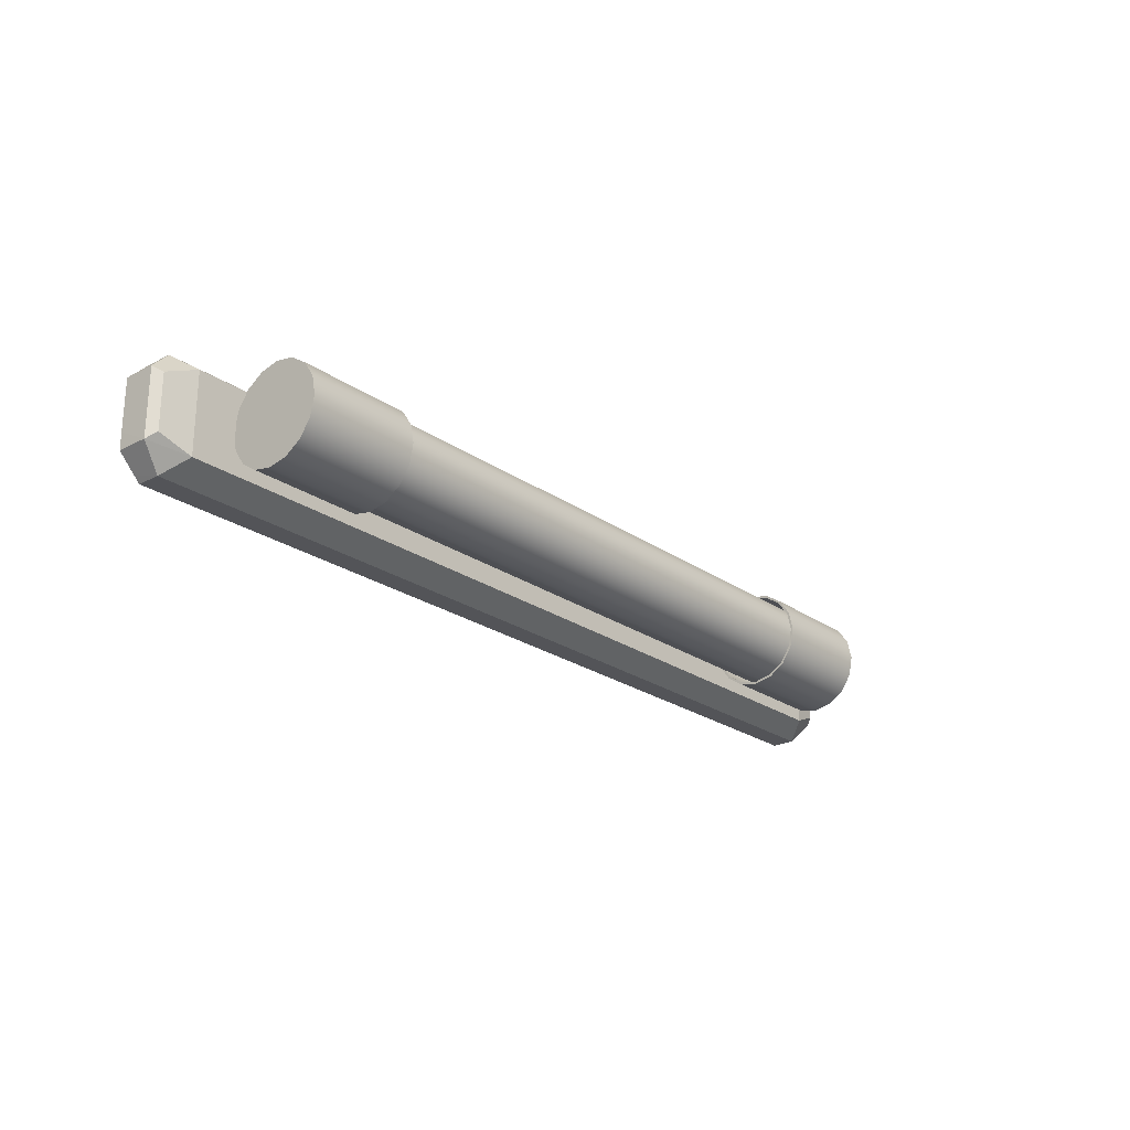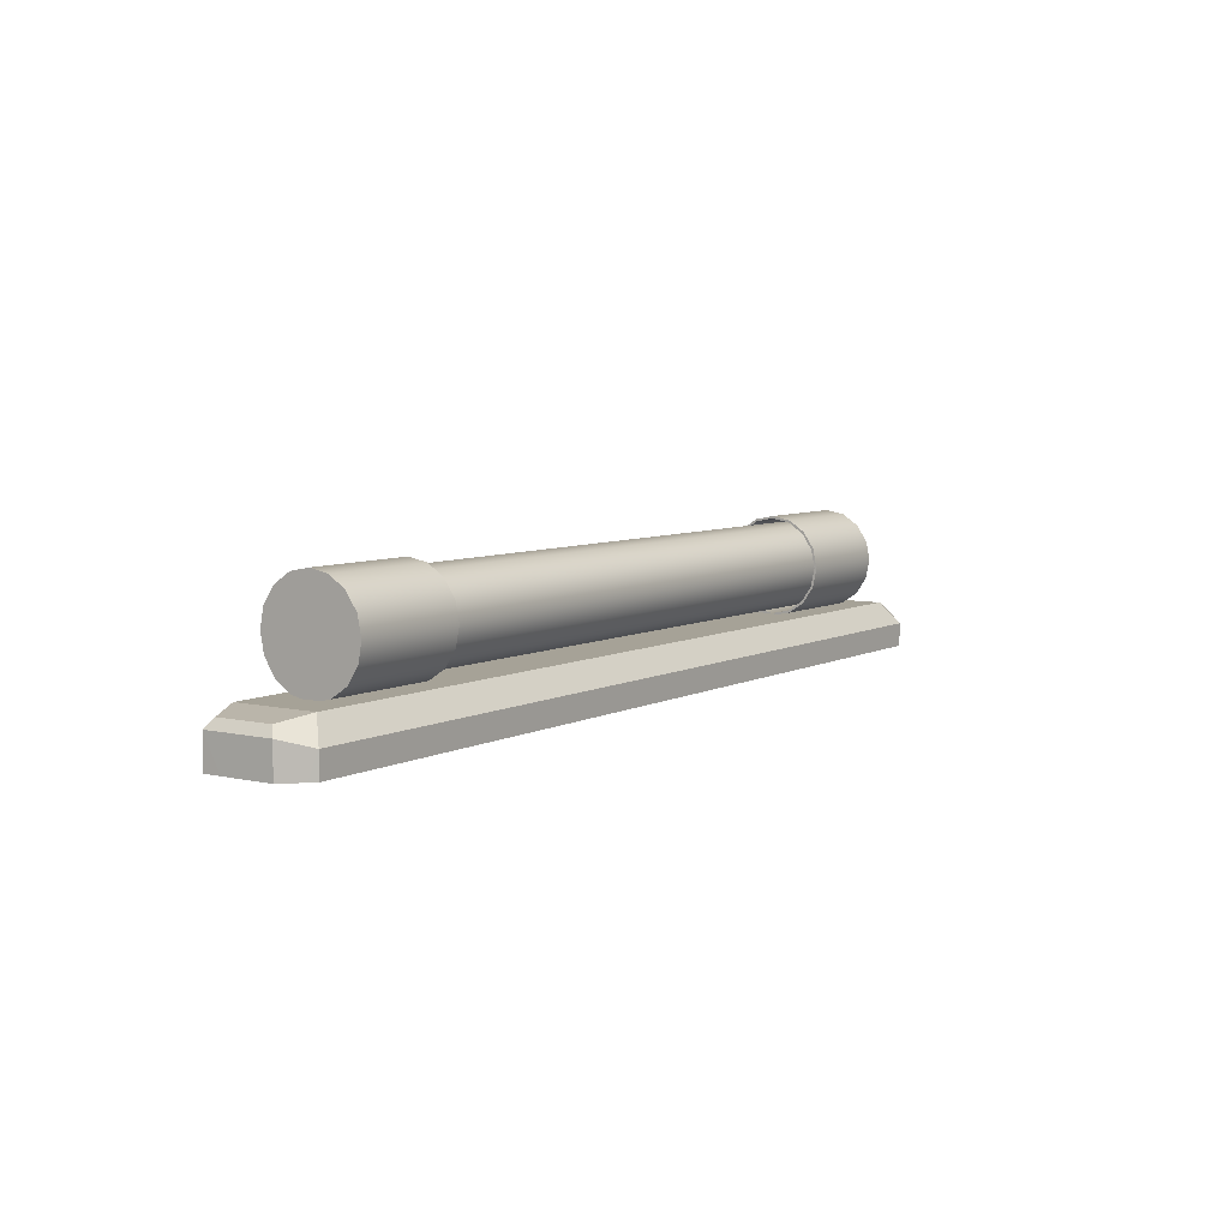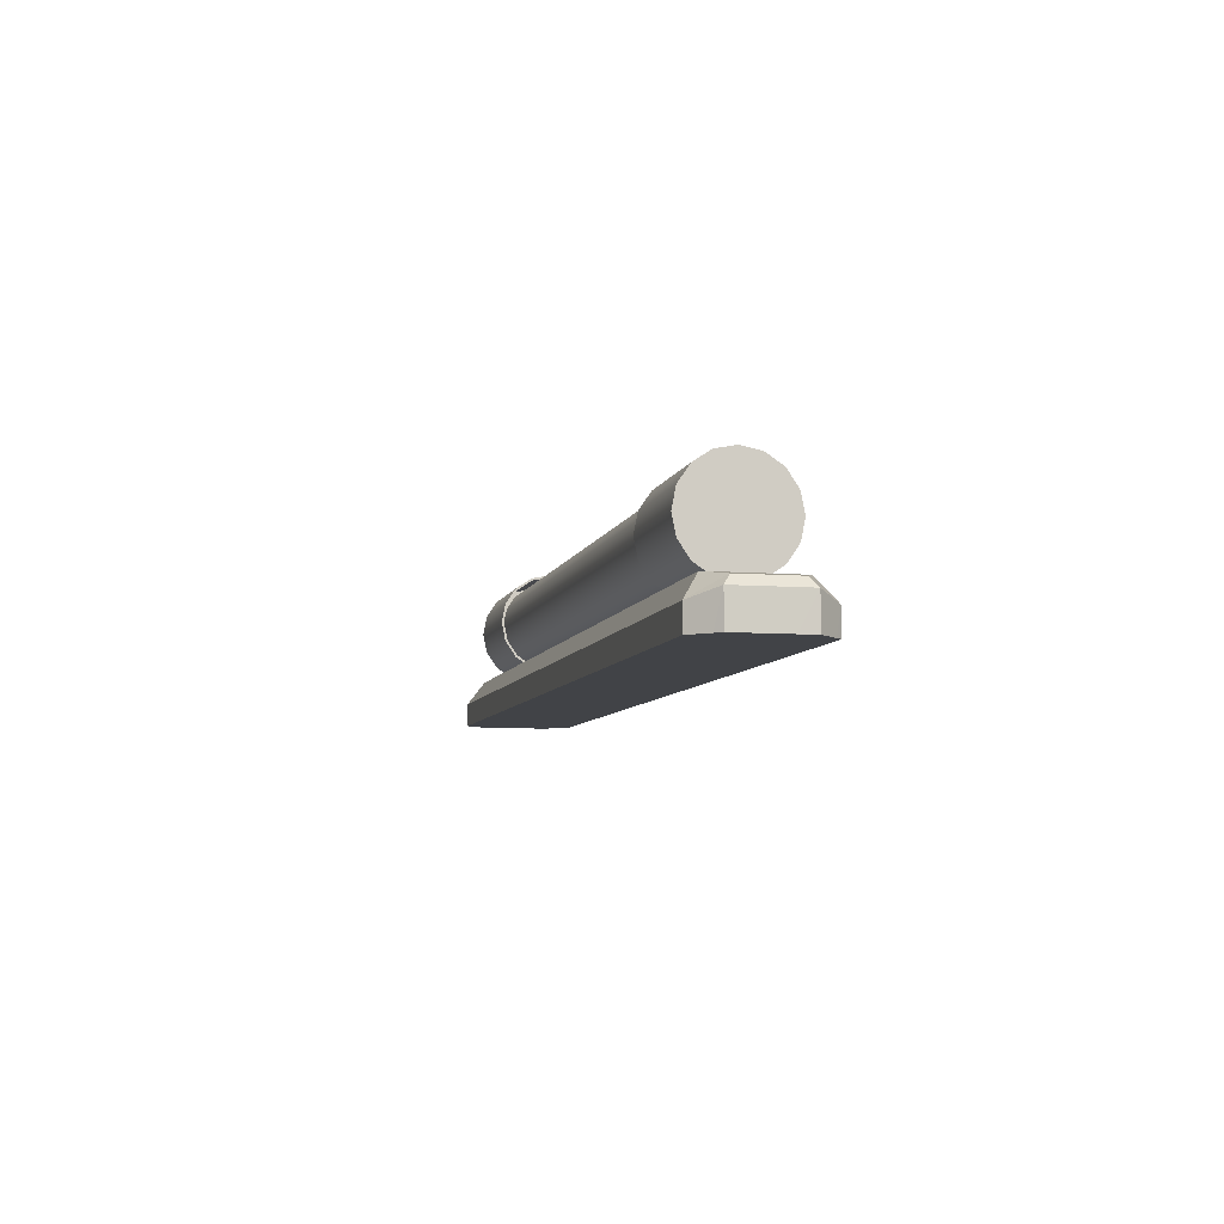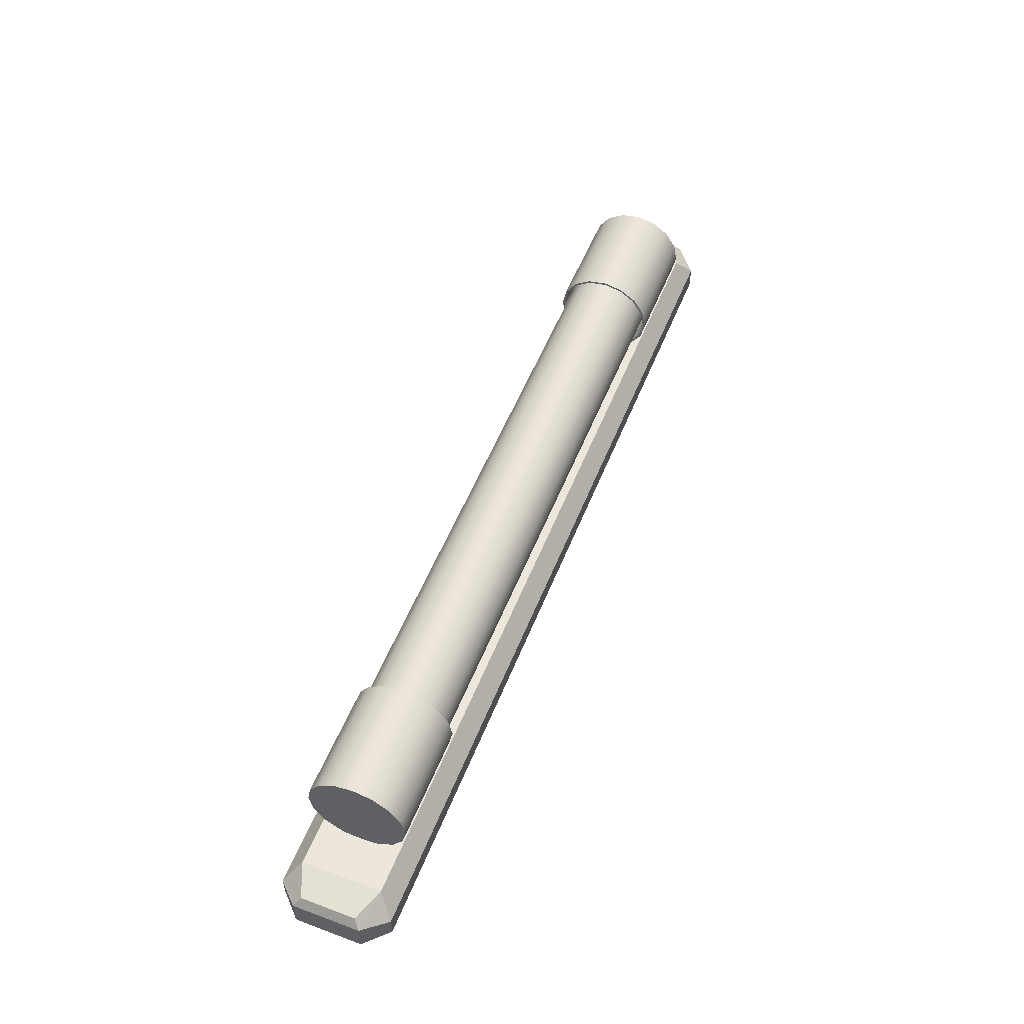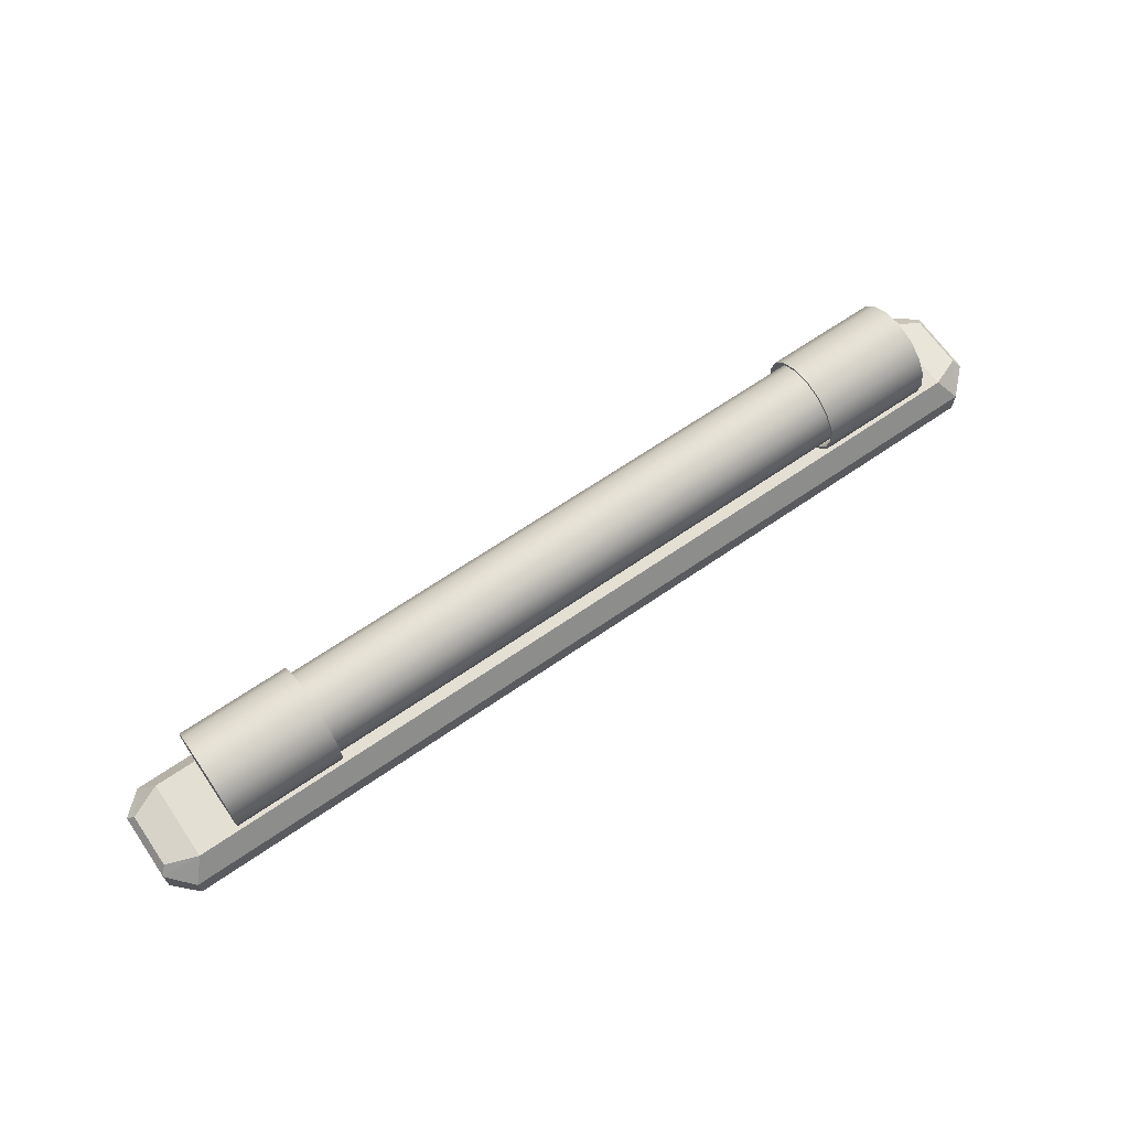
<metadata>
{"format":"obj","ext":"obj","renderer":"f3d","projection":"perspective","resolution":1024,"background":"white","views":[{"elev":-23.6,"azim":-49.2,"up":"+Y"},{"elev":6.5,"azim":124.1,"up":"+Z"},{"elev":-7.1,"azim":76.9,"up":"+Z"},{"elev":54.0,"azim":-68.4,"up":"+Z"},{"elev":66.5,"azim":-34.6,"up":"+Z"}]}
</metadata>
<code>
g base
v -20.08 -2.85 3.875
v 19.92 -2.85 3.875
v -20.08 2.15 3.875
v 19.92 2.15 3.875
v -0.07624 -0.35 4.875
v -19.38 -2.15 4.875
v 19.22 -2.15 4.875
v -19.38 1.45 4.875
v 19.22 1.45 4.875
v -21.06 -1.85 4.239
v -21.06 1.15 4.239
v -20.77 -1.571 4.629
v -20.77 0.8707 4.629
v 20.91 -1.85 4.239
v 20.91 1.15 4.239
v 20.62 -1.571 4.629
v 20.62 0.8707 4.629
v -10.73 -2.85 2.826
v 10.73 -2.85 2.826
v 19.92 -2.85 2.826
v 11.53 -2.85 2.826
v -11.68 -2.85 2.826
v -20.08 -2.85 2.826
v 20.92 -1.11 2.826
v 20.91 -1.85 2.826
v 20.91 1.15 2.826
v 20.92 0.4098 2.826
v -21.07 -1.85 2.826
v -21.07 -1.11 2.826
v -21.07 0.4098 2.826
v -21.07 1.15 2.826
v 11.53 2.15 2.826
v 8.092 2.15 2.826
v 19.92 2.15 2.826
v -20.08 2.15 2.826
v -11.68 2.15 2.826
v -20.34 -2.588 2.826
v -20.8 1.413 2.826
v 20.65 -2.113 2.826
v 20.19 1.888 2.826
v -8.092 2.15 2.826
v 20.92 0.07662 2.826
v -21.07 0.2315 2.826
v 17.91 2.15 2.826
v -17.98 2.15 2.826
v 0 -0 2.826
f 6 7 5
f 7 9 5
f 9 8 5
f 8 6 5
f 1 2 6
f 6 2 7
f 11 10 13
f 13 10 12
f 14 15 16
f 16 15 17
f 4 3 9
f 9 3 8
f 1 6 10
f 10 6 12
f 8 3 13
f 13 3 11
f 6 8 12
f 12 8 13
f 7 2 16
f 16 2 14
f 4 9 15
f 15 9 17
f 9 7 17
f 17 7 16
f 1 18 19
f 1 19 2
f 20 2 21
f 22 1 23
f 24 14 25
f 26 15 27
f 14 27 15
f 28 10 29
f 11 29 10
f 30 11 31
f 4 32 33
f 3 4 33
f 23 1 37
f 10 28 37
f 10 37 1
f 3 35 38
f 3 38 11
f 31 11 38
f 2 20 39
f 2 39 14
f 25 14 39
f 34 4 40
f 15 26 40
f 15 40 4
f 1 22 18
f 21 2 19
f 3 33 41
f 36 3 41
f 24 42 14
f 42 27 14
f 30 43 11
f 43 29 11
f 34 44 4
f 44 32 4
f 36 45 3
f 45 35 3
f 46 19 18
f 46 41 33
f 27 21 26
f 20 21 27
f 19 46 21
f 46 33 32
f 21 46 32
f 29 23 28
f 23 43 30
f 22 23 30
f 22 45 36
f 46 22 36
f 46 18 22
f 24 25 39
f 20 24 39
f 20 42 24
f 21 44 34
f 26 21 34
f 42 20 27
f 44 21 32
f 28 23 37
f 43 23 29
f 22 30 31
f 41 46 36
f 26 34 40
f 45 22 35
f 22 31 38
f 35 22 38
g porte_neon_1
v -17.5 -0.35 7
v -17.5 -0.35 9.2
v -17.5 -1.192 9.033
v -17.5 -1.906 8.556
v -17.5 -2.383 7.842
v -17.5 -2.55 7
v -17.5 -2.383 6.158
v -17.5 -1.906 5.444
v -17.5 -1.192 4.967
v -17.5 -0.35 4.8
v -17.5 0.4919 4.967
v -17.5 1.206 5.444
v -17.5 1.683 6.158
v -17.5 1.85 7
v -17.5 1.683 7.842
v -17.5 1.206 8.556
v -17.5 0.4919 9.033
v -12.5 -0.35 9.2
v -12.5 -1.192 9.033
v -12.5 -1.906 8.556
v -12.5 -2.383 7.842
v -12.5 -2.55 7
v -12.5 -2.383 6.158
v -12.5 -1.906 5.444
v -12.5 -1.192 4.967
v -12.5 -0.35 4.8
v -12.5 0.4919 4.967
v -12.5 1.206 5.444
v -12.5 1.683 6.158
v -12.5 1.85 7
v -12.5 1.683 7.842
v -12.5 1.206 8.556
v -12.5 0.4919 9.033
v -12.5 -0.35 9.1
v -12.5 -0.5107 9.068
v -12.5 -1.154 8.94
v -12.5 -1.29 8.849
v -12.5 -1.835 8.485
v -12.5 -1.926 8.349
v -12.5 -2.29 7.804
v -12.5 -2.322 7.643
v -12.5 -2.45 7
v -12.5 -2.418 6.839
v -12.5 -2.29 6.196
v -12.5 -2.199 6.06
v -12.5 -1.835 5.515
v -12.5 -1.699 5.424
v -12.5 -1.154 5.06
v -12.5 -0.9929 5.028
v -12.5 -0.35 4.9
v -12.5 -0.1893 4.932
v -12.5 0.4536 5.06
v -12.5 0.5899 5.151
v -12.5 1.135 5.515
v -12.5 1.226 5.651
v -12.5 1.59 6.196
v -12.5 1.622 6.357
v -12.5 1.75 7
v -12.5 1.718 7.161
v -12.5 1.59 7.804
v -12.5 1.499 7.94
v -12.5 1.135 8.485
v -12.5 0.9987 8.576
v -12.5 0.4536 8.94
v -12.5 0.2929 8.972
v -16.5 -0.35 7
v -16.5 -0.35 9.1
v -16.5 -1.154 8.94
v -16.5 -1.835 8.485
v -16.5 -2.29 7.804
v -16.5 -2.45 7
v -16.5 -2.29 6.196
v -16.5 -1.835 5.515
v -16.5 -1.154 5.06
v -16.5 -0.35 4.9
v -16.5 0.4536 5.06
v -16.5 1.135 5.515
v -16.5 1.59 6.196
v -16.5 1.75 7
v -16.5 1.59 7.804
v -16.5 1.135 8.485
v -16.5 0.4536 8.94
f 49 48 47
f 50 49 47
f 51 50 47
f 52 51 47
f 53 52 47
f 54 53 47
f 55 54 47
f 56 55 47
f 57 56 47
f 58 57 47
f 59 58 47
f 60 59 47
f 61 60 47
f 62 61 47
f 63 62 47
f 48 63 47
f 64 48 49
f 65 49 50
f 66 50 51
f 67 51 52
f 68 52 53
f 69 53 54
f 70 54 55
f 71 55 56
f 72 56 57
f 73 57 58
f 74 58 59
f 75 59 60
f 76 60 61
f 77 61 62
f 78 62 63
f 79 63 48
f 64 49 65
f 65 50 66
f 66 51 67
f 67 52 68
f 68 53 69
f 69 54 70
f 70 55 71
f 71 56 72
f 72 57 73
f 73 58 74
f 74 59 75
f 75 60 76
f 76 61 77
f 77 62 78
f 78 63 79
f 79 48 64
f 80 64 81
f 64 65 81
f 82 65 83
f 65 66 83
f 84 66 85
f 66 67 85
f 86 67 87
f 67 68 87
f 88 68 89
f 68 69 89
f 90 69 91
f 69 70 91
f 92 70 93
f 70 71 93
f 94 71 95
f 71 72 95
f 96 72 97
f 72 73 97
f 98 73 99
f 73 74 99
f 100 74 101
f 74 75 101
f 102 75 103
f 75 76 103
f 104 76 105
f 76 77 105
f 106 77 107
f 77 78 107
f 108 78 109
f 78 79 109
f 110 79 111
f 79 64 111
f 65 82 81
f 66 84 83
f 67 86 85
f 68 88 87
f 69 90 89
f 70 92 91
f 71 94 93
f 72 96 95
f 73 98 97
f 74 100 99
f 75 102 101
f 76 104 103
f 77 106 105
f 78 108 107
f 79 110 109
f 64 80 111
f 113 114 112
f 114 115 112
f 115 116 112
f 116 117 112
f 117 118 112
f 118 119 112
f 119 120 112
f 120 121 112
f 121 122 112
f 122 123 112
f 123 124 112
f 124 125 112
f 125 126 112
f 126 127 112
f 127 128 112
f 128 113 112
f 81 114 80
f 80 114 113
f 83 115 82
f 82 115 114
f 85 116 84
f 84 116 115
f 87 117 86
f 86 117 116
f 89 118 88
f 88 118 117
f 91 119 90
f 90 119 118
f 93 120 92
f 92 120 119
f 95 121 94
f 94 121 120
f 97 122 96
f 96 122 121
f 99 123 98
f 98 123 122
f 101 124 100
f 100 124 123
f 103 125 102
f 102 125 124
f 105 126 104
f 104 126 125
f 107 127 106
f 106 127 126
f 109 128 108
f 108 128 127
f 111 113 110
f 110 113 128
f 114 81 82
f 115 83 84
f 116 85 86
f 117 87 88
f 118 89 90
f 119 91 92
f 120 93 94
f 121 95 96
f 122 97 98
f 123 99 100
f 124 101 102
f 125 103 104
f 126 105 106
f 127 107 108
f 128 109 110
f 113 111 80
g porte_neon_2
v 17.5 -0.35 7
v 17.5 -0.35 4.8
v 17.5 -1.192 4.967
v 17.5 -1.906 5.444
v 17.5 -2.383 6.158
v 17.5 -2.55 7
v 17.5 -2.383 7.842
v 17.5 -1.906 8.556
v 17.5 -1.192 9.033
v 17.5 -0.35 9.2
v 17.5 0.4919 9.033
v 17.5 1.206 8.556
v 17.5 1.683 7.842
v 17.5 1.85 7
v 17.5 1.683 6.158
v 17.5 1.206 5.444
v 17.5 0.4919 4.967
v 12.5 -0.35 4.8
v 12.5 -1.192 4.967
v 12.5 -1.906 5.444
v 12.5 -2.383 6.158
v 12.5 -2.55 7
v 12.5 -2.383 7.842
v 12.5 -1.906 8.556
v 12.5 -1.192 9.033
v 12.5 -0.35 9.2
v 12.5 0.4919 9.033
v 12.5 1.206 8.556
v 12.5 1.683 7.842
v 12.5 1.85 7
v 12.5 1.683 6.158
v 12.5 1.206 5.444
v 12.5 0.4919 4.967
v 12.5 -0.35 4.9
v 12.5 -0.5107 4.932
v 12.5 -1.154 5.06
v 12.5 -1.29 5.151
v 12.5 -1.835 5.515
v 12.5 -1.926 5.651
v 12.5 -2.29 6.196
v 12.5 -2.322 6.357
v 12.5 -2.45 7
v 12.5 -2.418 7.161
v 12.5 -2.29 7.804
v 12.5 -2.199 7.94
v 12.5 -1.835 8.485
v 12.5 -1.699 8.576
v 12.5 -1.154 8.94
v 12.5 -0.9929 8.972
v 12.5 -0.35 9.1
v 12.5 -0.1893 9.068
v 12.5 0.4536 8.94
v 12.5 0.5899 8.849
v 12.5 1.135 8.485
v 12.5 1.226 8.349
v 12.5 1.59 7.804
v 12.5 1.622 7.643
v 12.5 1.75 7
v 12.5 1.718 6.839
v 12.5 1.59 6.196
v 12.5 1.499 6.06
v 12.5 1.135 5.515
v 12.5 0.9987 5.424
v 12.5 0.4536 5.06
v 12.5 0.2929 5.028
v 16.5 -0.35 7
v 16.5 -0.35 4.9
v 16.5 -1.154 5.06
v 16.5 -1.835 5.515
v 16.5 -2.29 6.196
v 16.5 -2.45 7
v 16.5 -2.29 7.804
v 16.5 -1.835 8.485
v 16.5 -1.154 8.94
v 16.5 -0.35 9.1
v 16.5 0.4536 8.94
v 16.5 1.135 8.485
v 16.5 1.59 7.804
v 16.5 1.75 7
v 16.5 1.59 6.196
v 16.5 1.135 5.515
v 16.5 0.4536 5.06
f 131 130 129
f 132 131 129
f 133 132 129
f 134 133 129
f 135 134 129
f 136 135 129
f 137 136 129
f 138 137 129
f 139 138 129
f 140 139 129
f 141 140 129
f 142 141 129
f 143 142 129
f 144 143 129
f 145 144 129
f 130 145 129
f 146 130 131
f 147 131 132
f 148 132 133
f 149 133 134
f 150 134 135
f 151 135 136
f 152 136 137
f 153 137 138
f 154 138 139
f 155 139 140
f 156 140 141
f 157 141 142
f 158 142 143
f 159 143 144
f 160 144 145
f 161 145 130
f 146 131 147
f 147 132 148
f 148 133 149
f 149 134 150
f 150 135 151
f 151 136 152
f 152 137 153
f 153 138 154
f 154 139 155
f 155 140 156
f 156 141 157
f 157 142 158
f 158 143 159
f 159 144 160
f 160 145 161
f 161 130 146
f 162 146 163
f 146 147 163
f 164 147 165
f 147 148 165
f 166 148 167
f 148 149 167
f 168 149 169
f 149 150 169
f 170 150 171
f 150 151 171
f 172 151 173
f 151 152 173
f 174 152 175
f 152 153 175
f 176 153 177
f 153 154 177
f 178 154 179
f 154 155 179
f 180 155 181
f 155 156 181
f 182 156 183
f 156 157 183
f 184 157 185
f 157 158 185
f 186 158 187
f 158 159 187
f 188 159 189
f 159 160 189
f 190 160 191
f 160 161 191
f 192 161 193
f 161 146 193
f 147 164 163
f 148 166 165
f 149 168 167
f 150 170 169
f 151 172 171
f 152 174 173
f 153 176 175
f 154 178 177
f 155 180 179
f 156 182 181
f 157 184 183
f 158 186 185
f 159 188 187
f 160 190 189
f 161 192 191
f 146 162 193
f 195 196 194
f 196 197 194
f 197 198 194
f 198 199 194
f 199 200 194
f 200 201 194
f 201 202 194
f 202 203 194
f 203 204 194
f 204 205 194
f 205 206 194
f 206 207 194
f 207 208 194
f 208 209 194
f 209 210 194
f 210 195 194
f 163 196 162
f 162 196 195
f 165 197 164
f 164 197 196
f 167 198 166
f 166 198 197
f 169 199 168
f 168 199 198
f 171 200 170
f 170 200 199
f 173 201 172
f 172 201 200
f 175 202 174
f 174 202 201
f 177 203 176
f 176 203 202
f 179 204 178
f 178 204 203
f 181 205 180
f 180 205 204
f 183 206 182
f 182 206 205
f 185 207 184
f 184 207 206
f 187 208 186
f 186 208 207
f 189 209 188
f 188 209 208
f 191 210 190
f 190 210 209
f 193 195 192
f 192 195 210
f 196 163 164
f 197 165 166
f 198 167 168
f 199 169 170
f 200 171 172
f 201 173 174
f 202 175 176
f 203 177 178
f 204 179 180
f 205 181 182
f 206 183 184
f 207 185 186
f 208 187 188
f 209 189 190
f 210 191 192
f 195 193 162
g sweethome3d_window_pane
v -14 -0.35 7
v -14 -2.25 7
v -14 -2.105 6.273
v -14 -1.694 5.657
v -14 -1.077 5.245
v -14 -0.35 5.1
v -14 0.3771 5.245
v -14 0.9935 5.657
v -14 1.405 6.273
v -14 1.55 7
v -14 1.405 7.727
v -14 0.9935 8.344
v -14 0.3771 8.755
v -14 -0.35 8.9
v -14 -1.077 8.755
v -14 -1.694 8.344
v -14 -2.105 7.727
v 14 -2.25 7
v 14 -2.105 6.273
v 14 -1.694 5.657
v 14 -1.077 5.245
v 14 -0.35 5.1
v 14 0.3771 5.245
v 14 0.9935 5.657
v 14 1.405 6.273
v 14 1.55 7
v 14 1.405 7.727
v 14 0.9935 8.344
v 14 0.3771 8.755
v 14 -0.35 8.9
v 14 -1.077 8.755
v 14 -1.694 8.344
v 14 -2.105 7.727
v 14 -0.35 7
f 213 212 211
f 214 213 211
f 215 214 211
f 216 215 211
f 217 216 211
f 218 217 211
f 219 218 211
f 220 219 211
f 221 220 211
f 222 221 211
f 223 222 211
f 224 223 211
f 225 224 211
f 226 225 211
f 227 226 211
f 212 227 211
f 228 212 213
f 229 213 214
f 230 214 215
f 231 215 216
f 232 216 217
f 233 217 218
f 234 218 219
f 235 219 220
f 236 220 221
f 237 221 222
f 238 222 223
f 239 223 224
f 240 224 225
f 241 225 226
f 242 226 227
f 243 227 212
f 228 213 229
f 229 214 230
f 230 215 231
f 231 216 232
f 232 217 233
f 233 218 234
f 234 219 235
f 235 220 236
f 236 221 237
f 237 222 238
f 238 223 239
f 239 224 240
f 240 225 241
f 241 226 242
f 242 227 243
f 243 212 228
f 244 228 229
f 244 229 230
f 244 230 231
f 244 231 232
f 244 232 233
f 244 233 234
f 244 234 235
f 244 235 236
f 244 236 237
f 244 237 238
f 244 238 239
f 244 239 240
f 244 240 241
f 244 241 242
f 244 242 243
f 244 243 228

</code>
